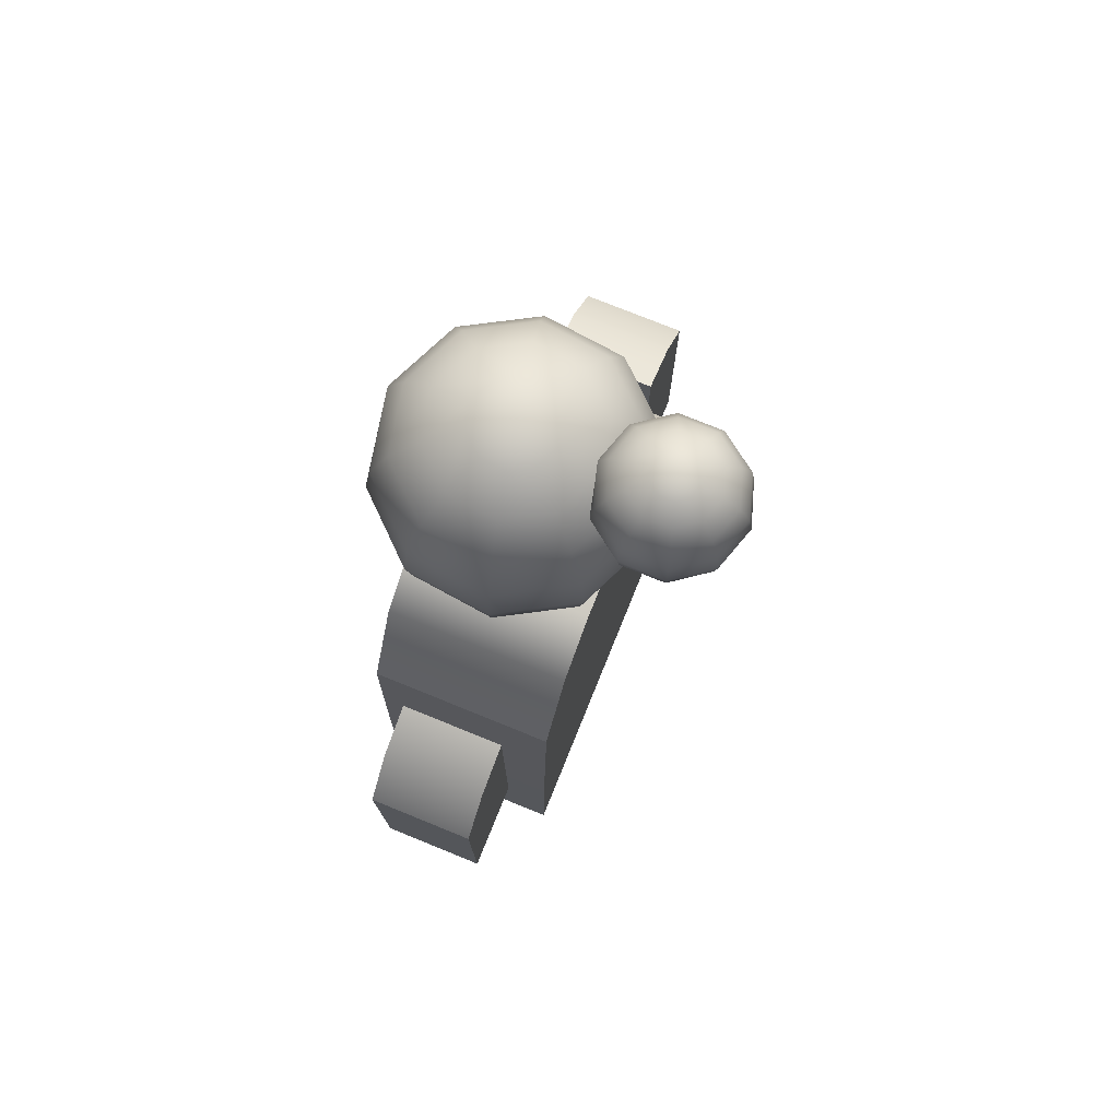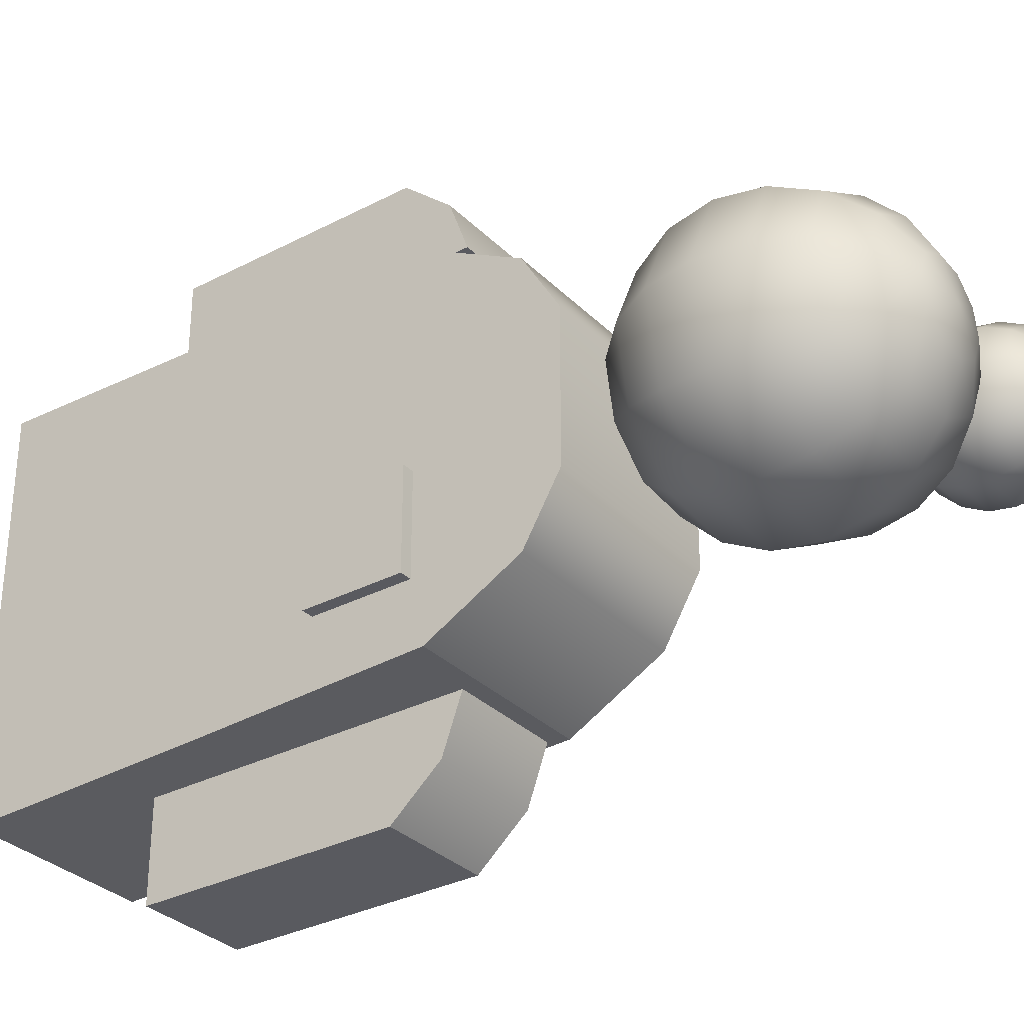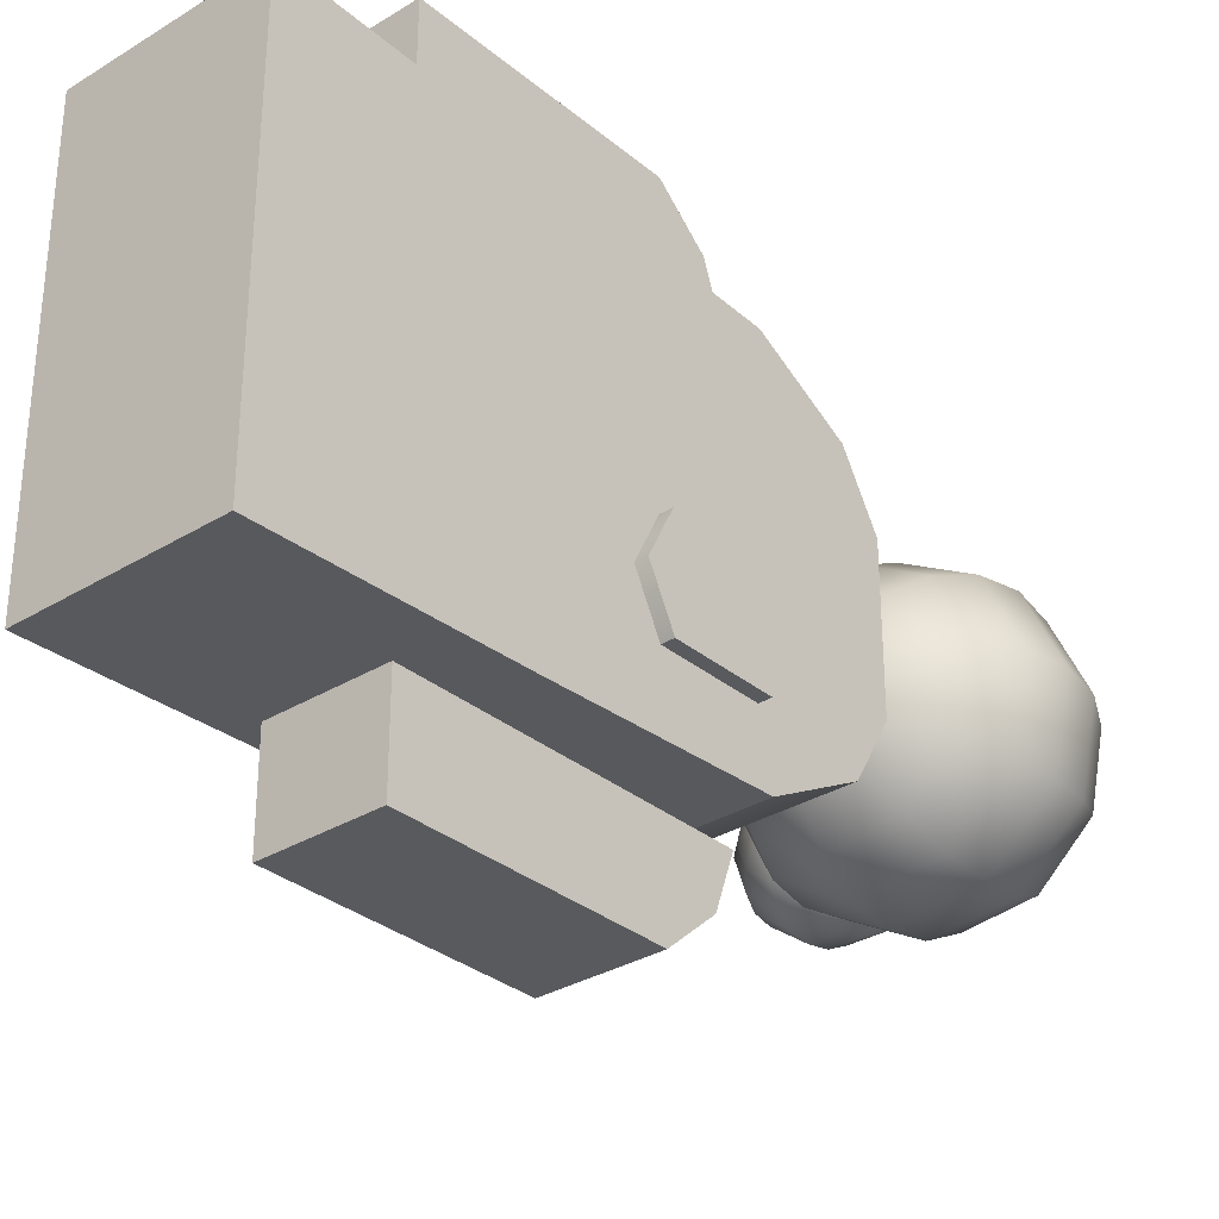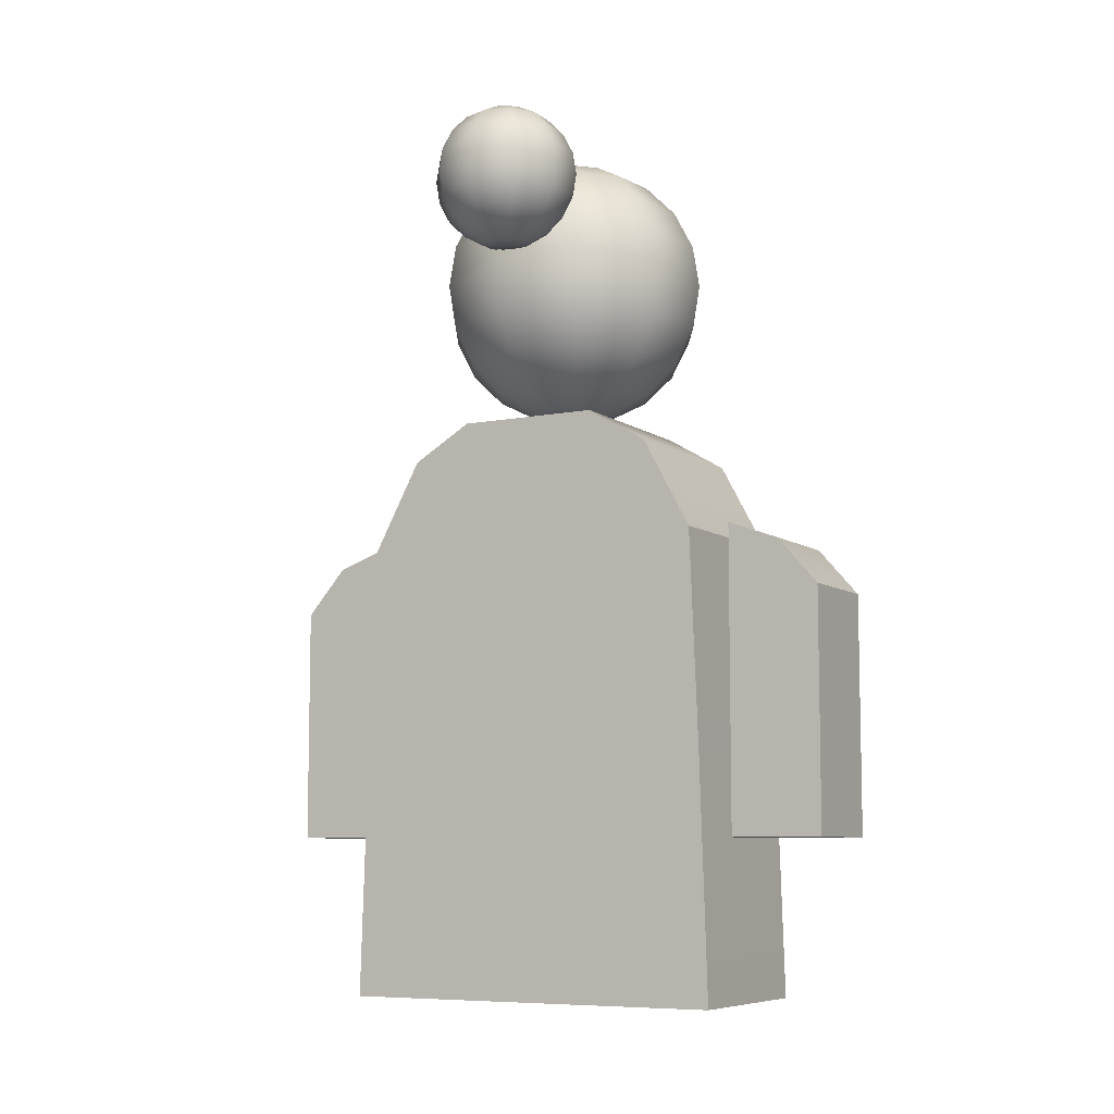
<metadata>
{"format":"obj","ext":"obj","renderer":"f3d","projection":"perspective","resolution":1024,"background":"white","views":[{"elev":75.9,"azim":-157.9,"up":"+Y"},{"elev":-31.9,"azim":126.4,"up":"+Z"},{"elev":-31.7,"azim":40.9,"up":"+Z"},{"elev":-7.8,"azim":-60.9,"up":"+Y"}]}
</metadata>
<code>
v 0.4957 0.9612 -0.06665
v 0.5322 0.9612 -0.06665
v 0.5322 1.225 -0.06665
v 0.4957 1.225 -0.06665
v 0.5322 1.225 -0.1984
v 0.4957 1.225 -0.1984
v 0.5322 1.225 -0.3302
v 0.4957 1.225 -0.3302
v 0.5322 0.9612 -0.3302
v 0.4957 0.9612 -0.3302
v 0.5322 0.8932 -0.1984
v 0.4957 0.8932 -0.1984
v 0.09859 1.281 -0.5582
v 0.393 1.281 -0.5582
v 0.393 1.229 -0.7009
v 0.09859 1.229 -0.7009
v 0.393 1.1 -0.8143
v 0.09859 1.1 -0.8143
v 0.09859 0.8961 -0.8143
v 0.393 0.8961 -0.8143
v 0.393 0.4338 -0.8143
v 0.09859 0.4338 -0.8143
v 0.393 0.4338 -0.7009
v 0.09859 0.4338 -0.7009
v 0.393 0.4338 -0.5582
v 0.09859 0.4338 -0.5582
v 0.393 0.8961 -0.7009
v 0.393 0.8961 -0.5582
v 0.09859 0.8961 -0.7009
v 0.09859 0.8961 -0.5582
v 0.1468 1.657 -0.01346
v 0.1612 1.657 0.05789
v 0.06866 1.711 0.1101
v 0.0412 1.711 -0.02561
v 0.2148 1.657 0.1071
v 0.1707 1.711 0.2038
v 0.2872 1.657 0.1155
v 0.3082 1.711 0.2196
v 0.3506 1.657 0.07968
v 0.4288 1.711 0.1516
v 0.3808 1.657 0.01346
v 0.4864 1.711 0.02561
v 0.3664 1.657 -0.05789
v 0.4589 1.711 -0.1101
v 0.3128 1.657 -0.1071
v 0.3569 1.711 -0.2038
v 0.2404 1.657 -0.1155
v 0.2194 1.711 -0.2196
v 0.177 1.657 -0.07968
v 0.09877 1.711 -0.1516
v -0.00479 1.795 0.1516
v -0.04258 1.795 -0.03525
v 0.1356 1.795 0.2805
v 0.3249 1.795 0.3023
v 0.4909 1.795 0.2086
v 0.5702 1.795 0.03525
v 0.5324 1.795 -0.1516
v 0.392 1.795 -0.2805
v 0.2026 1.795 -0.3023
v 0.03665 1.795 -0.2086
v -0.05195 1.901 0.1782
v -0.09637 1.901 -0.04144
v 0.1131 1.901 0.3297
v 0.3357 1.901 0.3553
v 0.5308 1.901 0.2452
v 0.624 1.901 0.04144
v 0.5795 1.901 -0.1782
v 0.4145 1.901 -0.3297
v 0.1919 1.901 -0.3553
v -0.003227 1.901 -0.2452
v -0.0682 2.019 0.1873
v -0.1149 2.019 -0.04358
v 0.1053 2.019 0.3467
v 0.3394 2.019 0.3736
v 0.5446 2.019 0.2579
v 0.6425 2.019 0.04358
v 0.5958 2.019 -0.1873
v 0.4223 2.019 -0.3467
v 0.1882 2.019 -0.3736
v -0.01697 2.019 -0.2579
v -0.05195 2.137 0.1782
v -0.09637 2.137 -0.04144
v 0.1131 2.137 0.3297
v 0.3357 2.137 0.3553
v 0.5308 2.137 0.2452
v 0.624 2.137 0.04144
v 0.5795 2.137 -0.1782
v 0.4145 2.137 -0.3297
v 0.1919 2.137 -0.3553
v -0.003227 2.137 -0.2452
v -0.00479 2.243 0.1516
v -0.04258 2.243 -0.03525
v 0.1356 2.243 0.2805
v 0.3249 2.243 0.3023
v 0.4909 2.243 0.2086
v 0.5702 2.243 0.03525
v 0.5324 2.243 -0.1516
v 0.392 2.243 -0.2805
v 0.2026 2.243 -0.3023
v 0.03665 2.243 -0.2086
v 0.06866 2.327 0.1101
v 0.0412 2.327 -0.02561
v 0.1707 2.327 0.2038
v 0.3082 2.327 0.2196
v 0.4288 2.327 0.1516
v 0.4864 2.327 0.02561
v 0.4589 2.327 -0.1101
v 0.3569 2.327 -0.2038
v 0.2194 2.327 -0.2196
v 0.09877 2.327 -0.1516
v 0.1612 2.382 0.05789
v 0.1468 2.382 -0.01346
v 0.2148 2.382 0.1071
v 0.2872 2.382 0.1155
v 0.3506 2.382 0.07968
v 0.3808 2.382 0.01346
v 0.3664 2.382 -0.05789
v 0.3128 2.382 -0.1071
v 0.2404 2.382 -0.1155
v 0.177 2.382 -0.07968
v 0.2638 1.638 0
v 0.2638 2.4 0
v -0.08327 2.077 -0.03654
v -0.1143 2.077 -0.05912
v -0.09702 2.105 -0.1125
v -0.0379 2.105 -0.0695
v -0.1528 2.077 -0.05912
v -0.1701 2.105 -0.1125
v -0.1839 2.077 -0.03654
v -0.2292 2.105 -0.0695
v -0.1957 2.077 0
v -0.2518 2.105 0
v -0.1839 2.077 0.03654
v -0.2292 2.105 0.0695
v -0.1528 2.077 0.05912
v -0.1701 2.105 0.1125
v -0.1144 2.077 0.05912
v -0.09702 2.105 0.1125
v -0.08327 2.077 0.03654
v -0.0379 2.105 0.0695
v -0.07139 2.077 0
v -0.01531 2.105 0
v -0.08327 2.15 -0.1548
v -0.001889 2.15 -0.09567
v -0.1839 2.15 -0.1548
v -0.2652 2.15 -0.09567
v -0.2963 2.15 0
v -0.2652 2.15 0.09567
v -0.1839 2.15 0.1548
v -0.08327 2.15 0.1548
v -0.00189 2.15 0.09567
v 0.02919 2.15 0
v -0.07444 2.206 -0.182
v 0.02123 2.206 -0.1125
v -0.1927 2.206 -0.182
v -0.2884 2.206 -0.1125
v -0.3249 2.206 0
v -0.2883 2.206 0.1125
v -0.1927 2.206 0.182
v -0.07444 2.206 0.182
v 0.02123 2.206 0.1125
v 0.05777 2.206 0
v -0.07139 2.268 -0.1913
v 0.02919 2.268 -0.1182
v -0.1957 2.268 -0.1913
v -0.2963 2.268 -0.1182
v -0.3347 2.268 0
v -0.2963 2.268 0.1182
v -0.1957 2.268 0.1913
v -0.07139 2.268 0.1913
v 0.02919 2.268 0.1182
v 0.06761 2.268 0
v -0.07444 2.33 -0.182
v 0.02123 2.33 -0.1125
v -0.1927 2.33 -0.182
v -0.2884 2.33 -0.1125
v -0.3249 2.33 0
v -0.2883 2.33 0.1125
v -0.1927 2.33 0.182
v -0.07444 2.33 0.182
v 0.02123 2.33 0.1125
v 0.05777 2.33 0
v -0.08327 2.386 -0.1548
v -0.001889 2.386 -0.09567
v -0.1839 2.386 -0.1548
v -0.2652 2.386 -0.09567
v -0.2963 2.386 0
v -0.2652 2.386 0.09567
v -0.1839 2.386 0.1548
v -0.08327 2.386 0.1548
v -0.00189 2.386 0.09567
v 0.02919 2.386 0
v -0.09702 2.431 -0.1125
v -0.0379 2.431 -0.0695
v -0.1701 2.431 -0.1125
v -0.2292 2.431 -0.0695
v -0.2518 2.431 0
v -0.2292 2.431 0.0695
v -0.1701 2.431 0.1125
v -0.09702 2.431 0.1125
v -0.0379 2.431 0.0695
v -0.01531 2.431 0
v -0.1143 2.459 -0.05912
v -0.08327 2.459 -0.03654
v -0.1528 2.459 -0.05912
v -0.1839 2.459 -0.03654
v -0.1957 2.459 0
v -0.1839 2.459 0.03654
v -0.1528 2.459 0.05912
v -0.1144 2.459 0.05912
v -0.08327 2.459 0.03654
v -0.07139 2.459 0
v -0.1336 2.067 0
v -0.1336 2.469 0
v -0.01138 -0.01108 0.5445
v 0.5 -0.01108 0.5445
v 0.5 0.6661 0.5237
v -0.01138 0.6661 0.5237
v -0.01138 1.261 0.5
v 0.5 1.261 0.5
v 0.5 1.509 0.3666
v -0.01138 1.509 0.3666
v 0.5 1.608 0.1988
v -0.01138 1.608 0.1988
v 0.5 1.608 -0.1988
v -0.01138 1.608 -0.1988
v 0.5 1.509 -0.3666
v -0.01138 1.509 -0.3666
v 0.5 1.261 -0.5
v -0.01138 1.261 -0.5
v -0.01138 0.6661 -0.5237
v 0.5 0.6661 -0.5237
v 0.5 -0.01108 -0.5445
v -0.01138 -0.01108 -0.5445
v 0.5 -0.01108 -0.3666
v -0.01138 -0.01108 -0.3666
v 0.5 -0.01108 -0.1988
v -0.01138 -0.01108 -0.1988
v 0.5 -0.01108 0.1988
v -0.01138 -0.01108 0.1988
v 0.5 -0.01108 0.3666
v -0.01138 -0.01108 0.3666
v 0.5 0.6661 -0.3666
v 0.5 0.6661 -0.1988
v 0.5 0.6661 0.1988
v 0.5 0.6661 0.3666
v -0.01138 0.6661 -0.3666
v -0.01138 0.6661 -0.1988
v -0.01138 0.6661 0.1988
v -0.01138 0.6661 0.3666
v 0.09859 1.281 0.5663
v 0.09859 1.229 0.7089
v 0.393 1.229 0.7089
v 0.393 1.281 0.5663
v 0.09859 1.1 0.8223
v 0.393 1.1 0.8223
v 0.09859 0.8917 0.8223
v 0.393 0.8917 0.8223
v 0.09859 0.4338 0.8223
v 0.09859 0.4338 0.7089
v 0.393 0.4338 0.7089
v 0.393 0.4338 0.8223
v 0.09859 0.4338 0.5663
v 0.393 0.4338 0.5663
v 0.393 0.8917 0.7089
v 0.393 0.8917 0.5663
v 0.09859 0.8917 0.7089
v 0.09859 0.8917 0.5663
g pCube3
f 4 1 2
f 2 3 4
f 6 4 3
f 3 5 6
f 8 6 5
f 5 7 8
f 10 8 7
f 7 9 10
f 12 10 9
f 9 11 12
f 1 12 11
f 11 2 1
f 5 11 9
f 9 7 5
f 3 2 11
f 11 5 3
f 16 13 14
f 14 15 16
f 18 16 15
f 15 17 18
f 22 19 20
f 20 21 22
f 24 22 21
f 21 23 24
f 26 24 23
f 23 25 26
f 27 23 21
f 21 20 27
f 28 25 23
f 23 27 28
f 19 22 24
f 24 29 19
f 29 24 26
f 26 30 29
f 25 28 30
f 30 26 25
f 34 31 32
f 32 33 34
f 33 32 35
f 35 36 33
f 36 35 37
f 37 38 36
f 38 37 39
f 39 40 38
f 40 39 41
f 41 42 40
f 42 41 43
f 43 44 42
f 44 43 45
f 45 46 44
f 46 45 47
f 47 48 46
f 48 47 49
f 49 50 48
f 50 49 31
f 31 34 50
f 52 34 33
f 33 51 52
f 51 33 36
f 36 53 51
f 53 36 38
f 38 54 53
f 54 38 40
f 40 55 54
f 55 40 42
f 42 56 55
f 56 42 44
f 44 57 56
f 57 44 46
f 46 58 57
f 58 46 48
f 48 59 58
f 59 48 50
f 50 60 59
f 60 50 34
f 34 52 60
f 62 52 51
f 51 61 62
f 61 51 53
f 53 63 61
f 63 53 54
f 54 64 63
f 64 54 55
f 55 65 64
f 65 55 56
f 56 66 65
f 66 56 57
f 57 67 66
f 67 57 58
f 58 68 67
f 68 58 59
f 59 69 68
f 69 59 60
f 60 70 69
f 70 60 52
f 52 62 70
f 72 62 61
f 61 71 72
f 71 61 63
f 63 73 71
f 73 63 64
f 64 74 73
f 74 64 65
f 65 75 74
f 75 65 66
f 66 76 75
f 76 66 67
f 67 77 76
f 77 67 68
f 68 78 77
f 78 68 69
f 69 79 78
f 79 69 70
f 70 80 79
f 80 70 62
f 62 72 80
f 82 72 71
f 71 81 82
f 81 71 73
f 73 83 81
f 83 73 74
f 74 84 83
f 84 74 75
f 75 85 84
f 85 75 76
f 76 86 85
f 86 76 77
f 77 87 86
f 87 77 78
f 78 88 87
f 88 78 79
f 79 89 88
f 89 79 80
f 80 90 89
f 90 80 72
f 72 82 90
f 92 82 81
f 81 91 92
f 91 81 83
f 83 93 91
f 93 83 84
f 84 94 93
f 94 84 85
f 85 95 94
f 95 85 86
f 86 96 95
f 96 86 87
f 87 97 96
f 97 87 88
f 88 98 97
f 98 88 89
f 89 99 98
f 99 89 90
f 90 100 99
f 100 90 82
f 82 92 100
f 102 92 91
f 91 101 102
f 101 91 93
f 93 103 101
f 103 93 94
f 94 104 103
f 104 94 95
f 95 105 104
f 105 95 96
f 96 106 105
f 106 96 97
f 97 107 106
f 107 97 98
f 98 108 107
f 108 98 99
f 99 109 108
f 109 99 100
f 100 110 109
f 110 100 92
f 92 102 110
f 112 102 101
f 101 111 112
f 111 101 103
f 103 113 111
f 113 103 104
f 104 114 113
f 114 104 105
f 105 115 114
f 115 105 106
f 106 116 115
f 116 106 107
f 107 117 116
f 117 107 108
f 108 118 117
f 118 108 109
f 109 119 118
f 119 109 110
f 110 120 119
f 120 110 102
f 102 112 120
f 32 31 121
f 35 32 121
f 37 35 121
f 39 37 121
f 41 39 121
f 43 41 121
f 45 43 121
f 47 45 121
f 49 47 121
f 31 49 121
f 112 111 122
f 111 113 122
f 113 114 122
f 114 115 122
f 115 116 122
f 116 117 122
f 117 118 122
f 118 119 122
f 119 120 122
f 120 112 122
f 126 123 124
f 124 125 126
f 125 124 127
f 127 128 125
f 128 127 129
f 129 130 128
f 130 129 131
f 131 132 130
f 132 131 133
f 133 134 132
f 134 133 135
f 135 136 134
f 136 135 137
f 137 138 136
f 138 137 139
f 139 140 138
f 140 139 141
f 141 142 140
f 142 141 123
f 123 126 142
f 144 126 125
f 125 143 144
f 143 125 128
f 128 145 143
f 145 128 130
f 130 146 145
f 146 130 132
f 132 147 146
f 147 132 134
f 134 148 147
f 148 134 136
f 136 149 148
f 149 136 138
f 138 150 149
f 150 138 140
f 140 151 150
f 151 140 142
f 142 152 151
f 152 142 126
f 126 144 152
f 154 144 143
f 143 153 154
f 153 143 145
f 145 155 153
f 155 145 146
f 146 156 155
f 156 146 147
f 147 157 156
f 157 147 148
f 148 158 157
f 158 148 149
f 149 159 158
f 159 149 150
f 150 160 159
f 160 150 151
f 151 161 160
f 161 151 152
f 152 162 161
f 162 152 144
f 144 154 162
f 164 154 153
f 153 163 164
f 163 153 155
f 155 165 163
f 165 155 156
f 156 166 165
f 166 156 157
f 157 167 166
f 167 157 158
f 158 168 167
f 168 158 159
f 159 169 168
f 169 159 160
f 160 170 169
f 170 160 161
f 161 171 170
f 171 161 162
f 162 172 171
f 172 162 154
f 154 164 172
f 174 164 163
f 163 173 174
f 173 163 165
f 165 175 173
f 175 165 166
f 166 176 175
f 176 166 167
f 167 177 176
f 177 167 168
f 168 178 177
f 178 168 169
f 169 179 178
f 179 169 170
f 170 180 179
f 180 170 171
f 171 181 180
f 181 171 172
f 172 182 181
f 182 172 164
f 164 174 182
f 184 174 173
f 173 183 184
f 183 173 175
f 175 185 183
f 185 175 176
f 176 186 185
f 186 176 177
f 177 187 186
f 187 177 178
f 178 188 187
f 188 178 179
f 179 189 188
f 189 179 180
f 180 190 189
f 190 180 181
f 181 191 190
f 191 181 182
f 182 192 191
f 192 182 174
f 174 184 192
f 194 184 183
f 183 193 194
f 193 183 185
f 185 195 193
f 195 185 186
f 186 196 195
f 196 186 187
f 187 197 196
f 197 187 188
f 188 198 197
f 198 188 189
f 189 199 198
f 199 189 190
f 190 200 199
f 200 190 191
f 191 201 200
f 201 191 192
f 192 202 201
f 202 192 184
f 184 194 202
f 204 194 193
f 193 203 204
f 203 193 195
f 195 205 203
f 205 195 196
f 196 206 205
f 206 196 197
f 197 207 206
f 207 197 198
f 198 208 207
f 208 198 199
f 199 209 208
f 209 199 200
f 200 210 209
f 210 200 201
f 201 211 210
f 211 201 202
f 202 212 211
f 212 202 194
f 194 204 212
f 124 123 213
f 127 124 213
f 129 127 213
f 131 129 213
f 133 131 213
f 135 133 213
f 137 135 213
f 139 137 213
f 141 139 213
f 123 141 213
f 204 203 214
f 203 205 214
f 205 206 214
f 206 207 214
f 207 208 214
f 208 209 214
f 209 210 214
f 210 211 214
f 211 212 214
f 212 204 214
f 218 215 216
f 216 217 218
f 222 219 220
f 220 221 222
f 224 222 221
f 221 223 224
f 226 224 223
f 223 225 226
f 228 226 225
f 225 227 228
f 230 228 227
f 227 229 230
f 234 231 232
f 232 233 234
f 236 234 233
f 233 235 236
f 238 236 235
f 235 237 238
f 240 238 237
f 237 239 240
f 242 240 239
f 239 241 242
f 215 242 241
f 241 216 215
f 243 235 233
f 233 232 243
f 244 237 235
f 235 243 244
f 245 239 237
f 237 244 245
f 246 241 239
f 239 245 246
f 217 216 241
f 241 246 217
f 231 234 236
f 236 247 231
f 247 236 238
f 238 248 247
f 248 238 240
f 240 249 248
f 249 240 242
f 242 250 249
f 250 242 215
f 215 218 250
f 254 251 252
f 252 253 254
f 253 252 255
f 255 256 253
f 256 255 257
f 257 258 256
f 262 259 260
f 260 261 262
f 261 260 263
f 263 264 261
f 258 265 253
f 253 256 258
f 265 266 254
f 254 253 265
f 267 257 255
f 255 252 267
f 268 267 252
f 252 251 268
f 251 254 266
f 266 268 251
f 262 261 265
f 265 258 262
f 261 264 266
f 266 265 261
f 263 268 266
f 266 264 263
f 263 260 267
f 267 268 263
f 260 259 257
f 257 267 260
f 262 258 257
f 257 259 262
f 28 14 13
f 13 30 28
f 16 29 30
f 30 13 16
f 18 19 29
f 29 16 18
f 19 18 17
f 17 20 19
f 15 27 20
f 20 17 15
f 14 28 27
f 27 15 14
f 220 217 246
f 246 221 220
f 219 218 217
f 217 220 219
f 222 250 218
f 218 219 222
f 224 249 250
f 250 222 224
f 226 248 249
f 249 224 226
f 228 247 248
f 248 226 228
f 230 231 247
f 247 228 230
f 231 230 229
f 229 232 231
f 227 243 232
f 232 229 227
f 225 244 243
f 243 227 225
f 223 245 244
f 244 225 223
f 221 246 245
f 245 223 221

</code>
